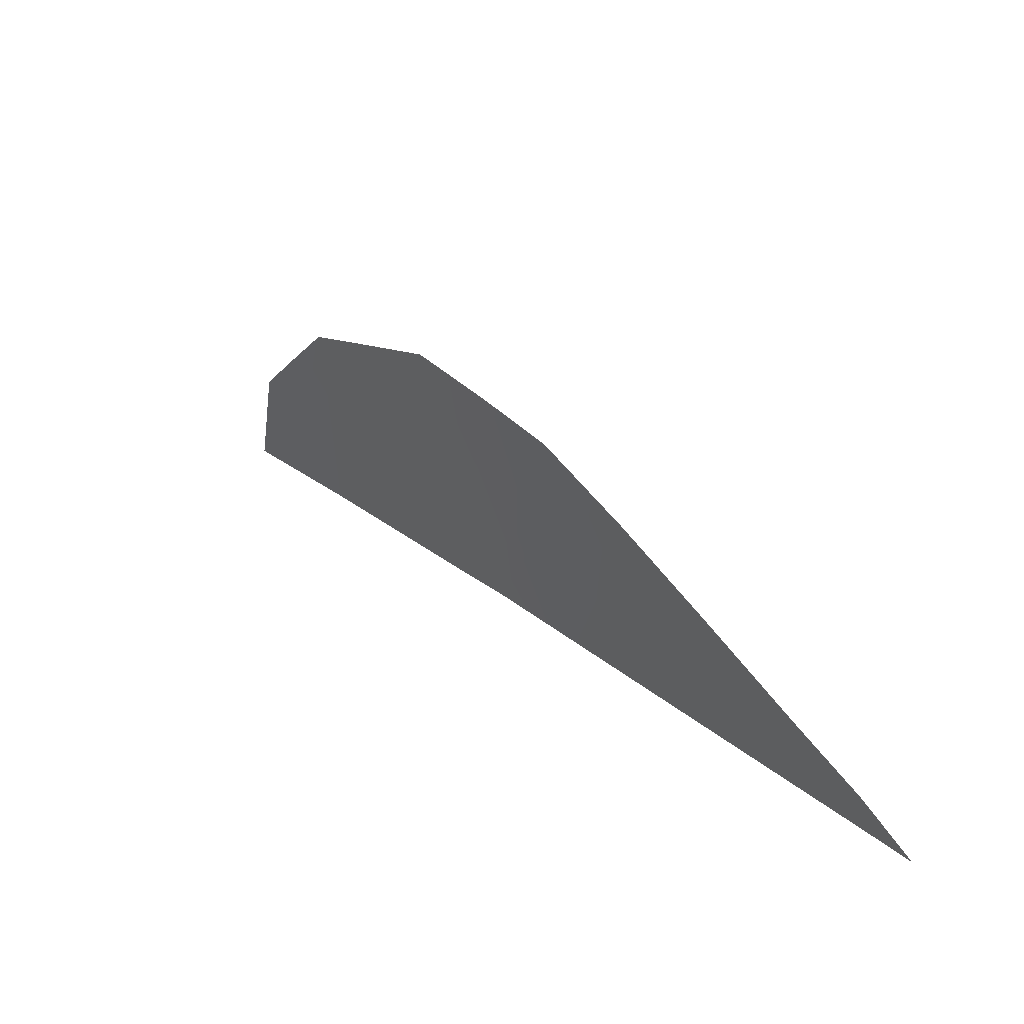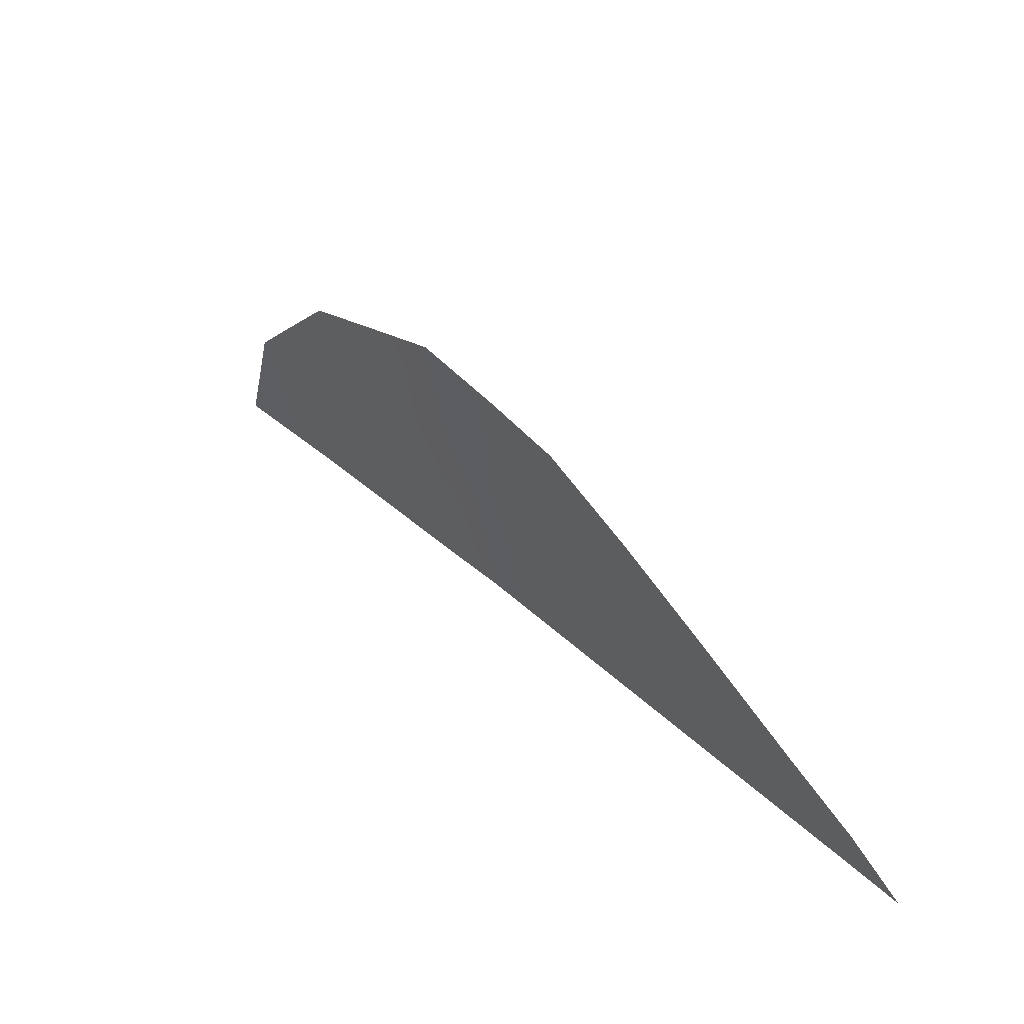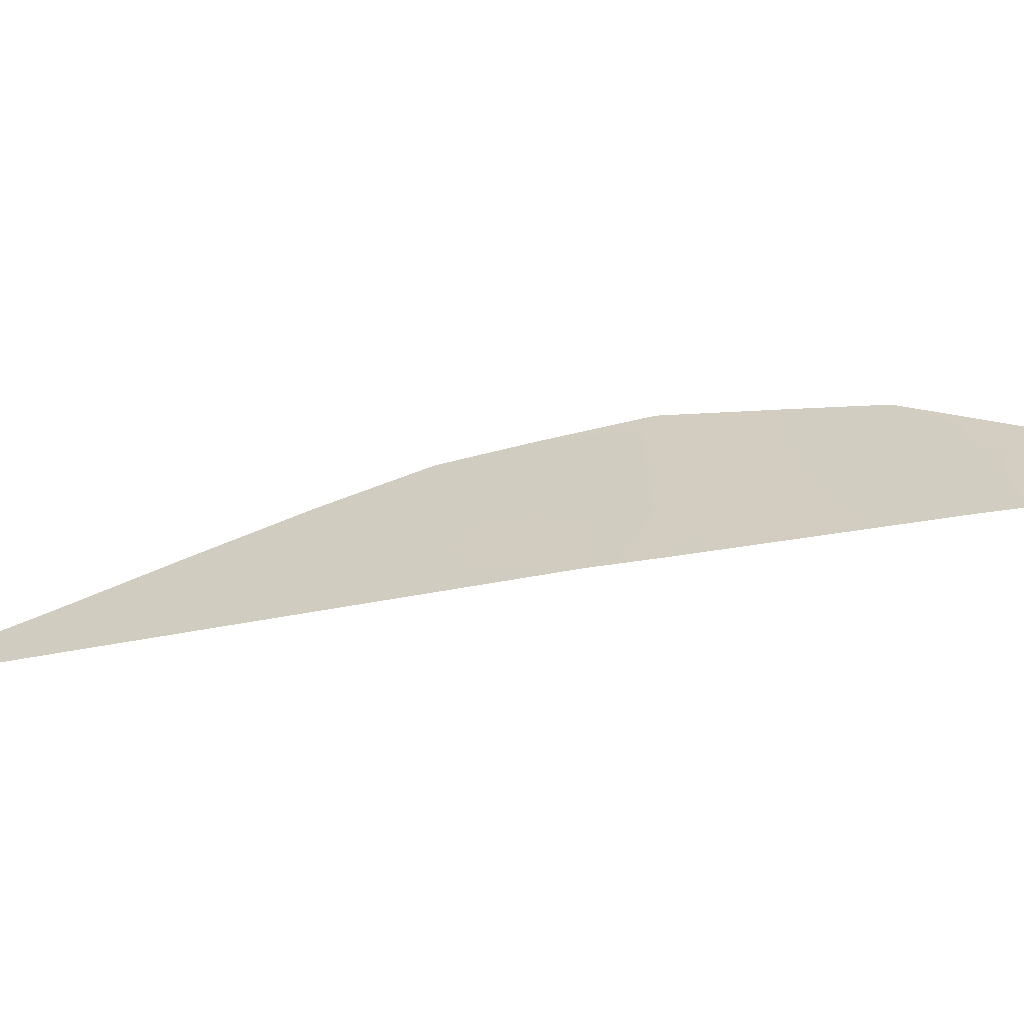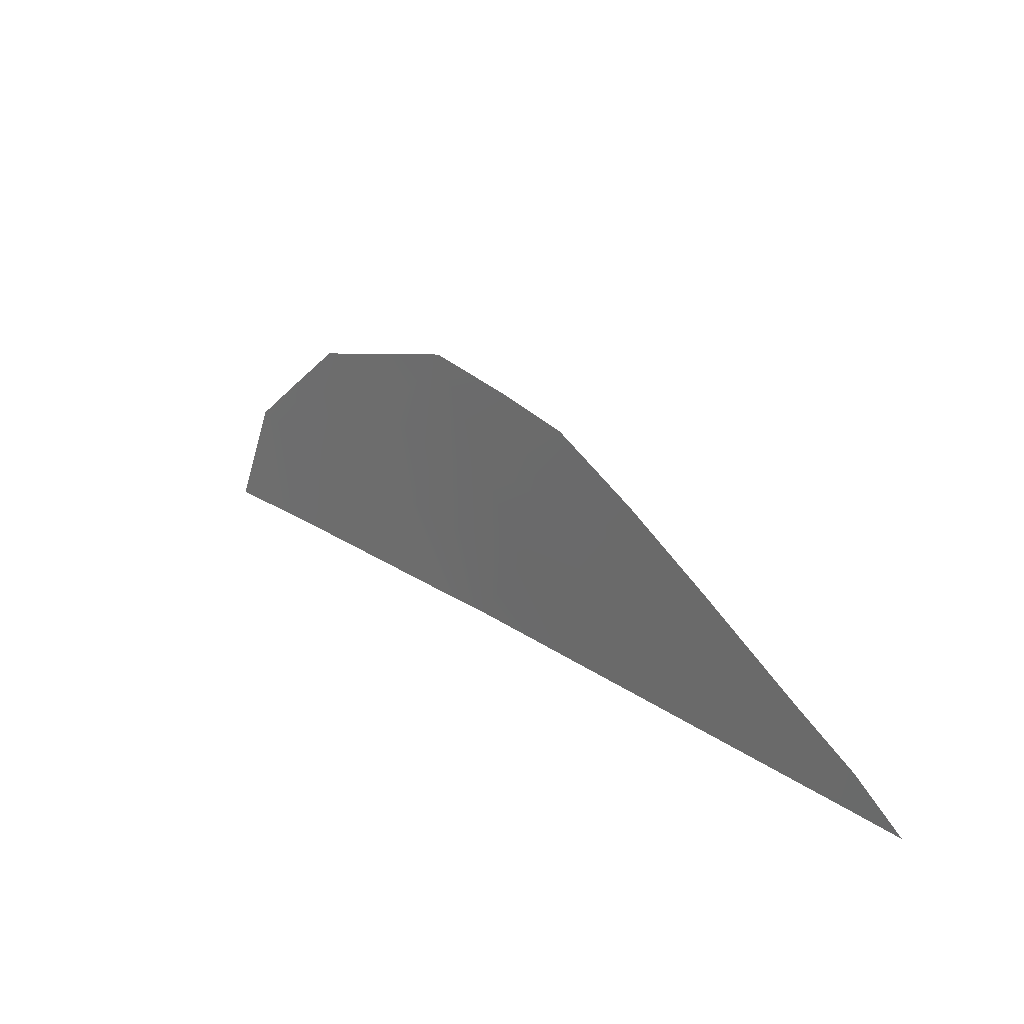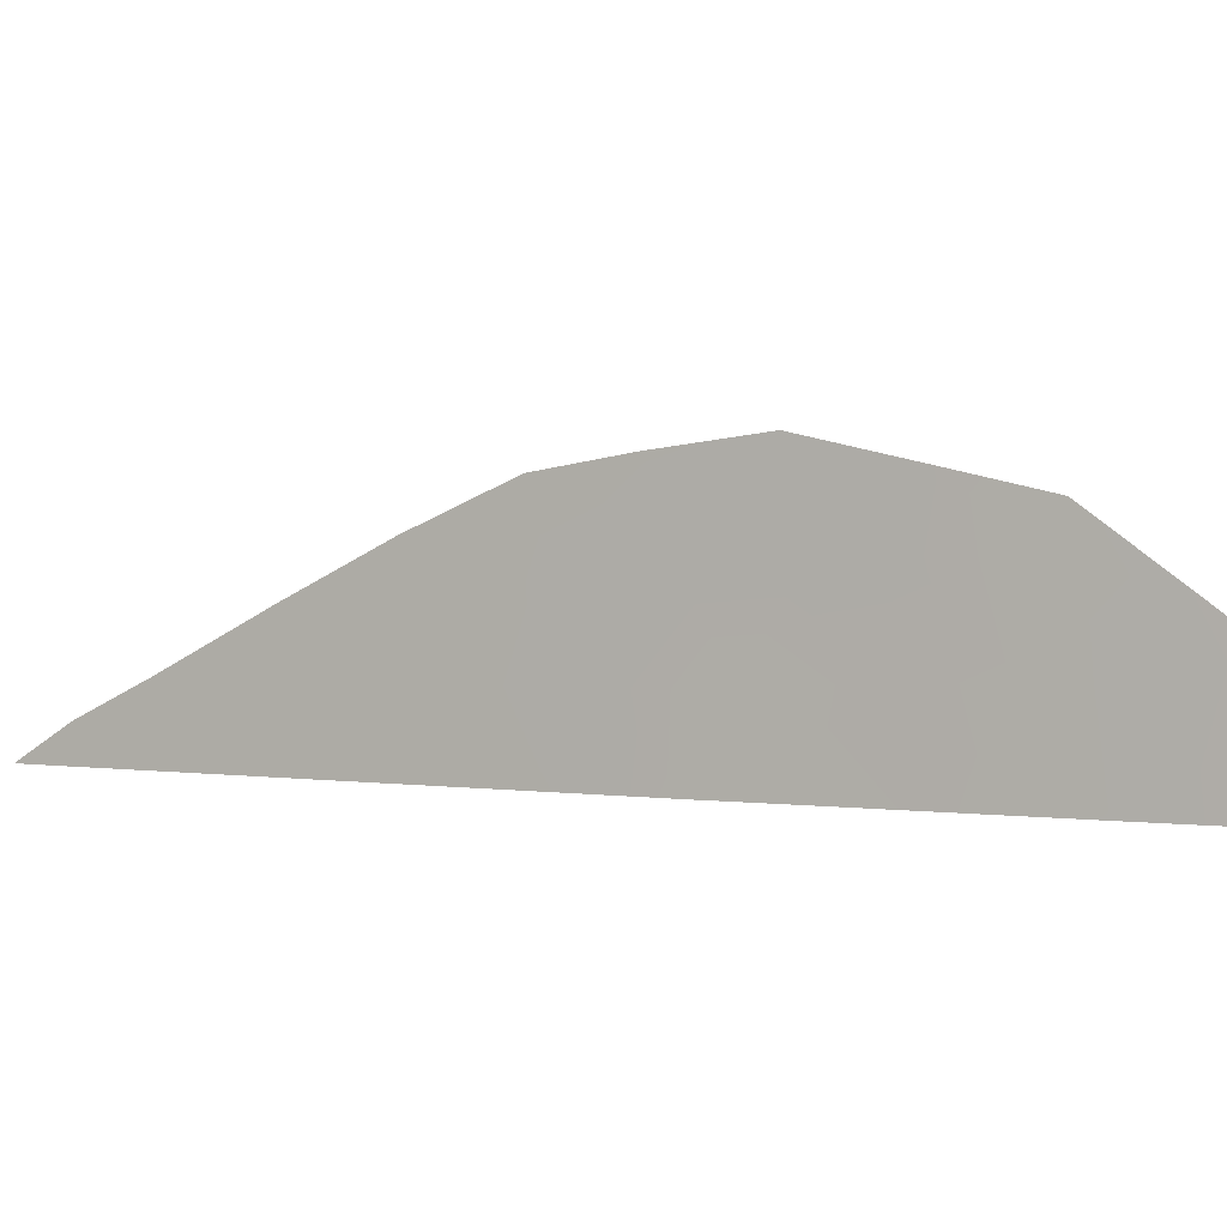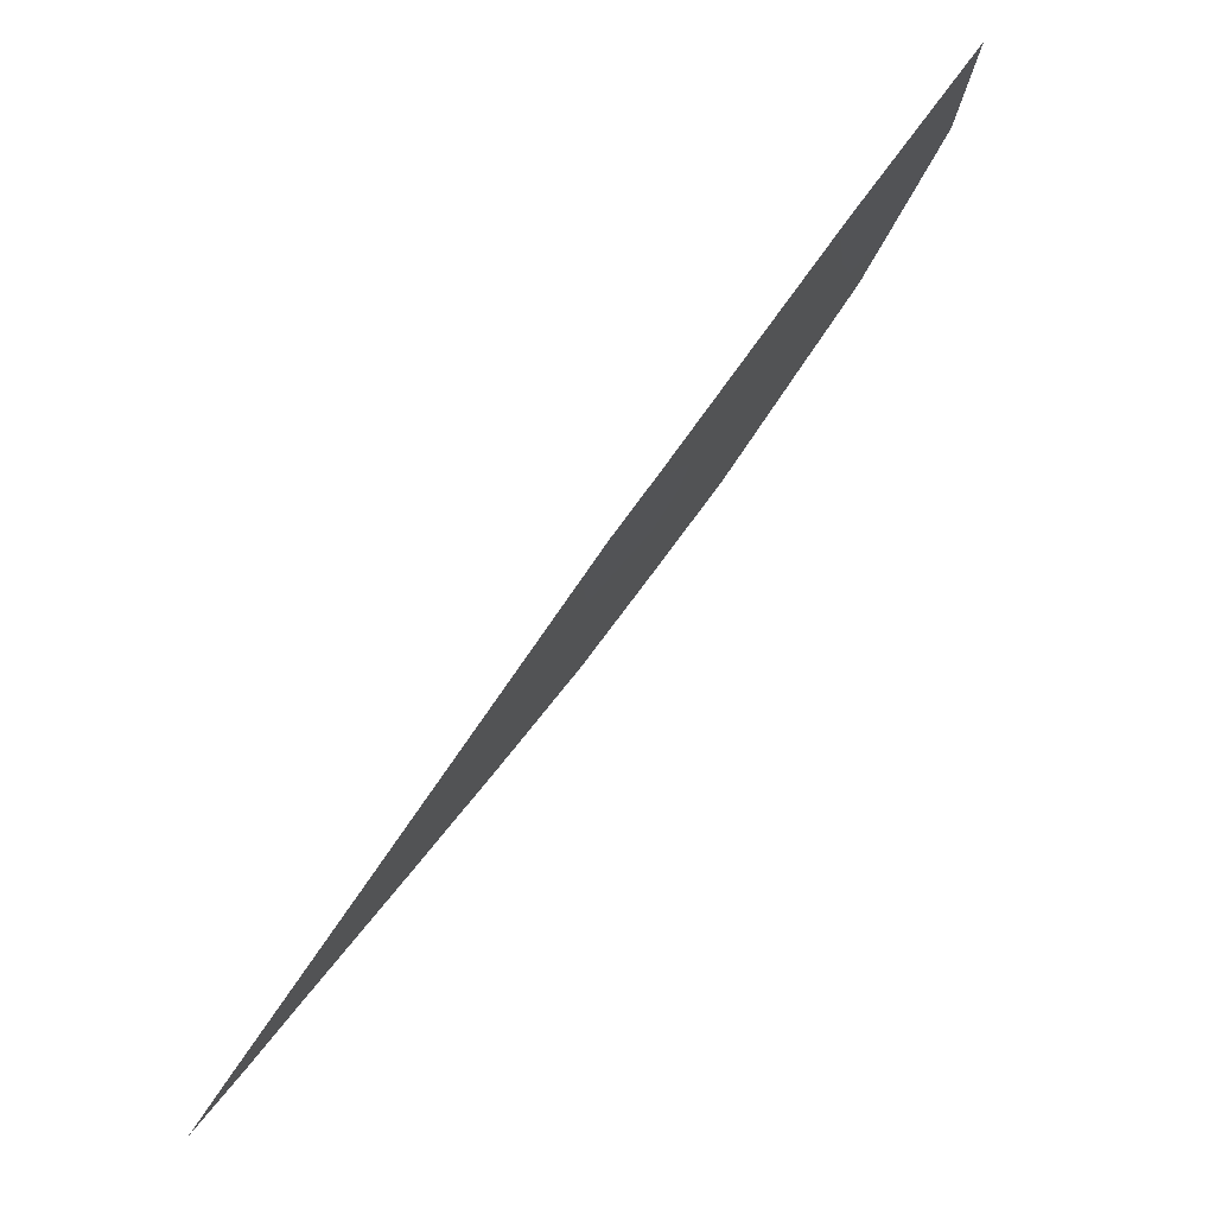
<metadata>
{"format":"obj","ext":"obj","renderer":"f3d","projection":"perspective","resolution":1024,"background":"white","views":[{"elev":-58.6,"azim":8.4,"up":"+Y"},{"elev":-53.4,"azim":5.5,"up":"+Y"},{"elev":-61.8,"azim":136.5,"up":"+Z"},{"elev":-69.7,"azim":0.4,"up":"+Y"},{"elev":2.5,"azim":153.0,"up":"+Z"},{"elev":0.5,"azim":-167.5,"up":"+Y"}]}
</metadata>
<code>
v 43.83 92.05 50
v 44.15 91.62 51.69
v 45.28 90.14 50
v 48.73 85.42 50
v 46.29 88.77 51.51
v 47.19 87.55 50
v 45.67 89.64 50
v 45.19 90.25 51.47
v 45.25 90.18 52.53
v 45.87 89.33 52.4
v 46.41 88.6 52.25
v 48.74 85.4 50.35
v 49.07 84.94 50
v 47.63 86.93 51.3
v 43.19 92.86 51.1
v 44.03 91.78 52.09
v 44.55 91.1 52.28
v 42.86 93.28 50
v 44.56 91.09 50
v 45.68 89.59 51.58
v 46.91 87.92 51.39
v 47.02 87.76 51.8
v 47.96 86.49 50
v 48.29 86.03 50.35
v 47.74 86.78 50.53
v 47.26 87.45 50.78
v 48.31 86 50.71
v 44.2 91.56 50.87
v 43.54 92.41 51.52
v 45.46 89.91 50.76
v 44.7 90.89 51.7
v 43.34 92.66 50
v 46.71 88.2 50.73
v 46.05 89.12 50.76
v 46.43 88.6 50
v 44.89 90.65 50.84
v 43.73 92.16 50.93
f 1 19 28
f 8 20 9
f 4 13 12
f 21 14 22
f 23 24 25
f 6 25 26
f 14 25 27
f 7 30 3
f 2 17 16
f 31 9 17
f 1 28 37
f 33 34 35
f 33 26 21
f 20 30 34
f 19 3 36
f 20 10 9
f 11 10 5
f 10 20 5
f 5 21 11
f 22 11 21
f 6 23 25
f 23 4 24
f 25 24 27
f 25 14 26
f 4 12 24
f 27 24 12
f 16 29 2
f 32 1 37
f 30 8 36
f 9 31 8
f 2 31 17
f 18 32 15
f 6 33 35
f 33 5 34
f 35 34 7
f 5 33 21
f 33 6 26
f 14 21 26
f 5 20 34
f 20 8 30
f 34 30 7
f 28 31 2
f 19 36 28
f 30 36 3
f 28 36 31
f 36 8 31
f 32 37 15
f 15 37 29
f 29 37 2
f 37 28 2

</code>
